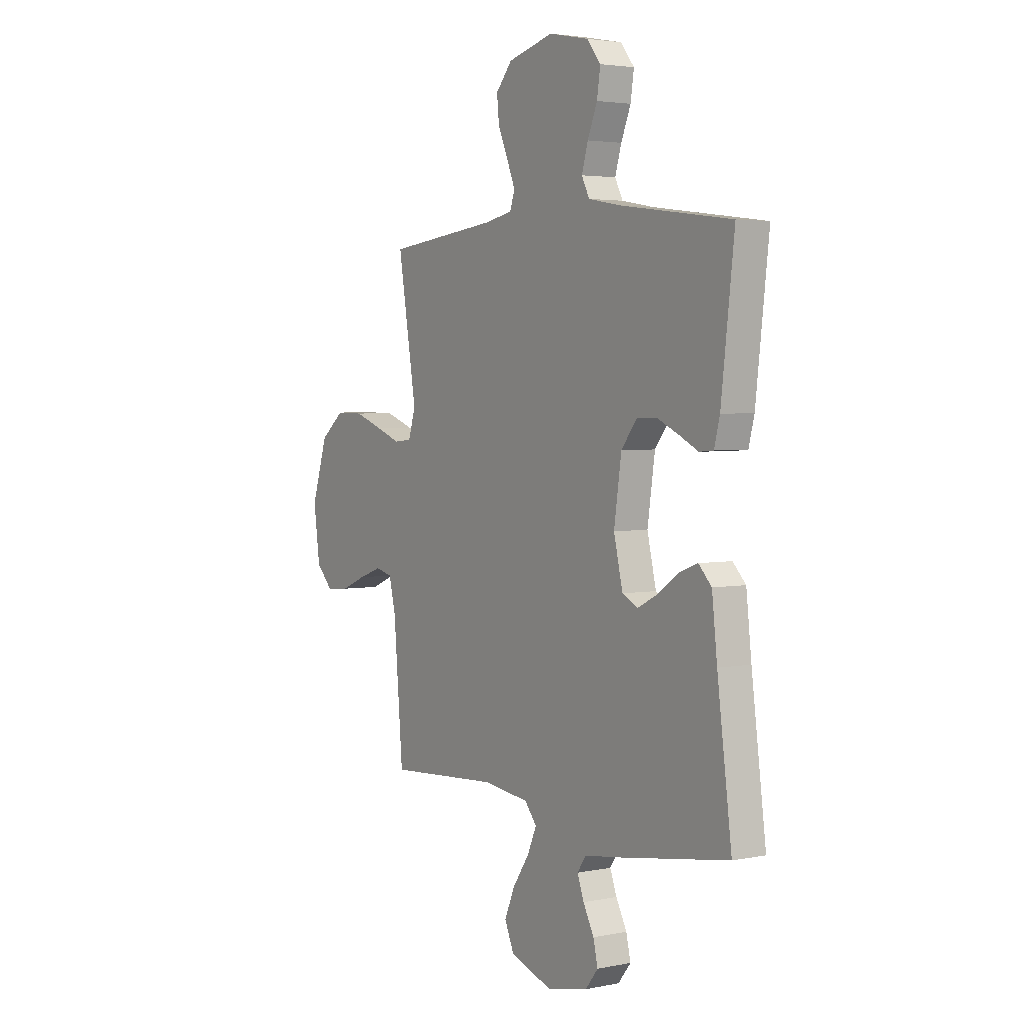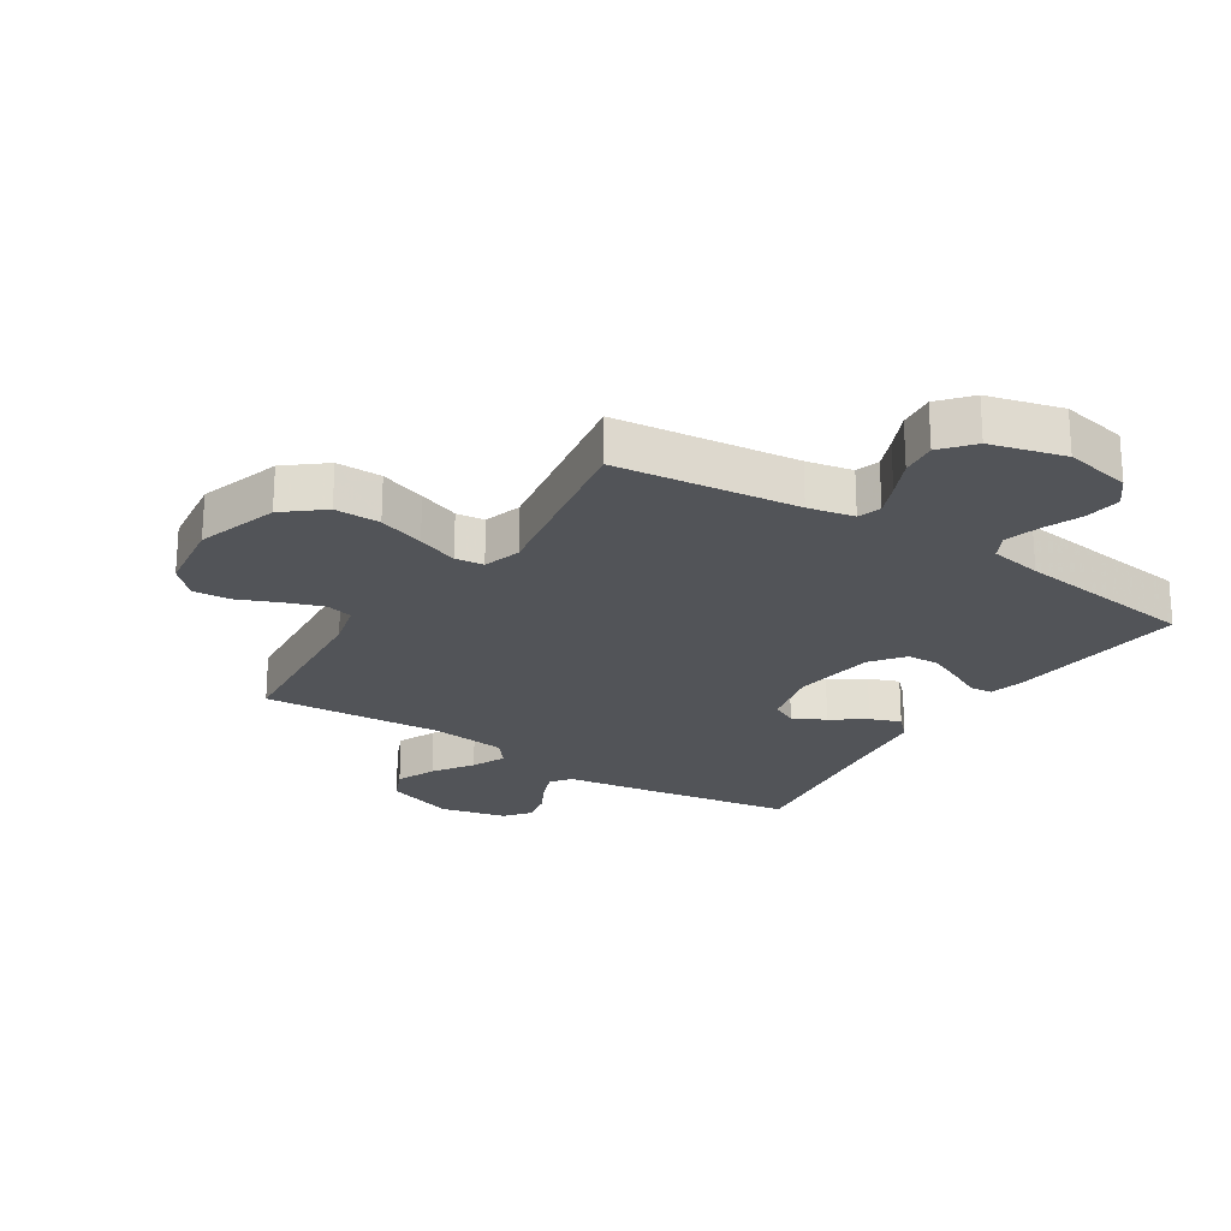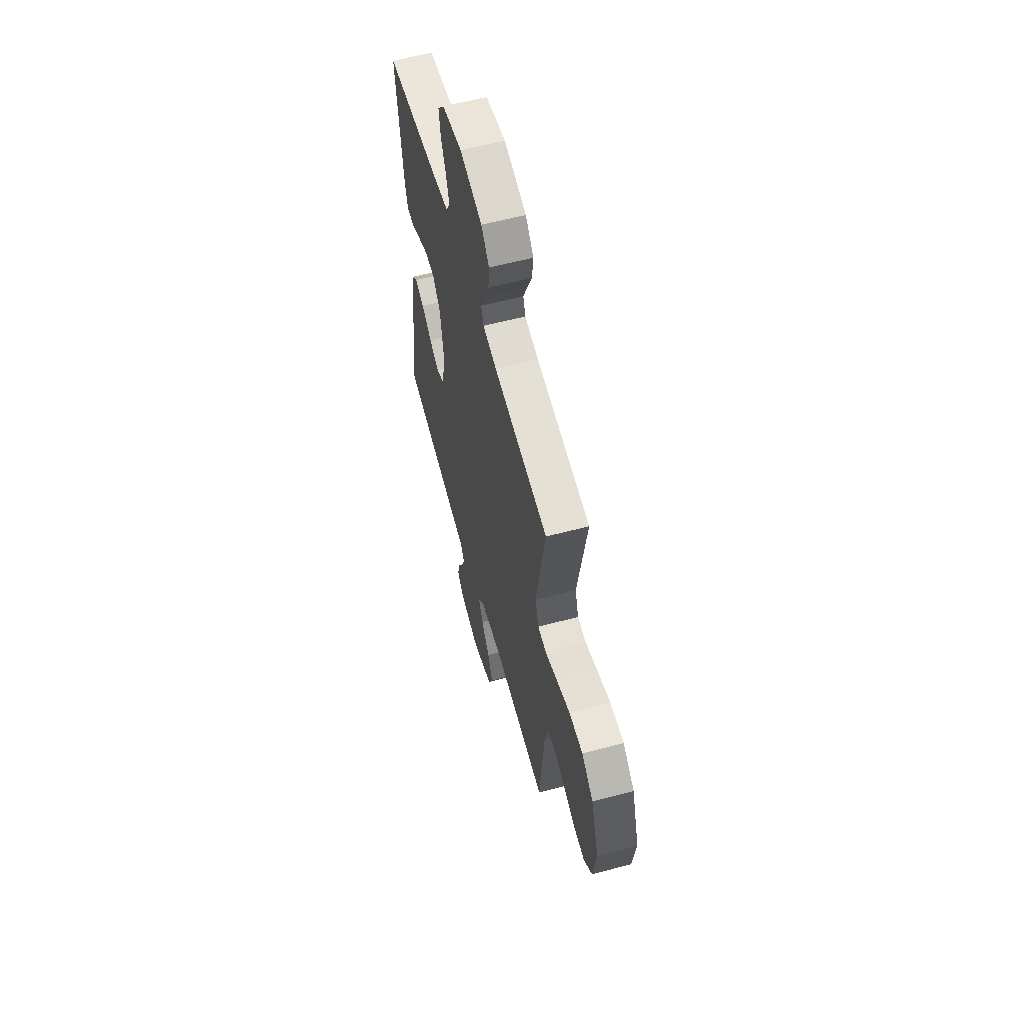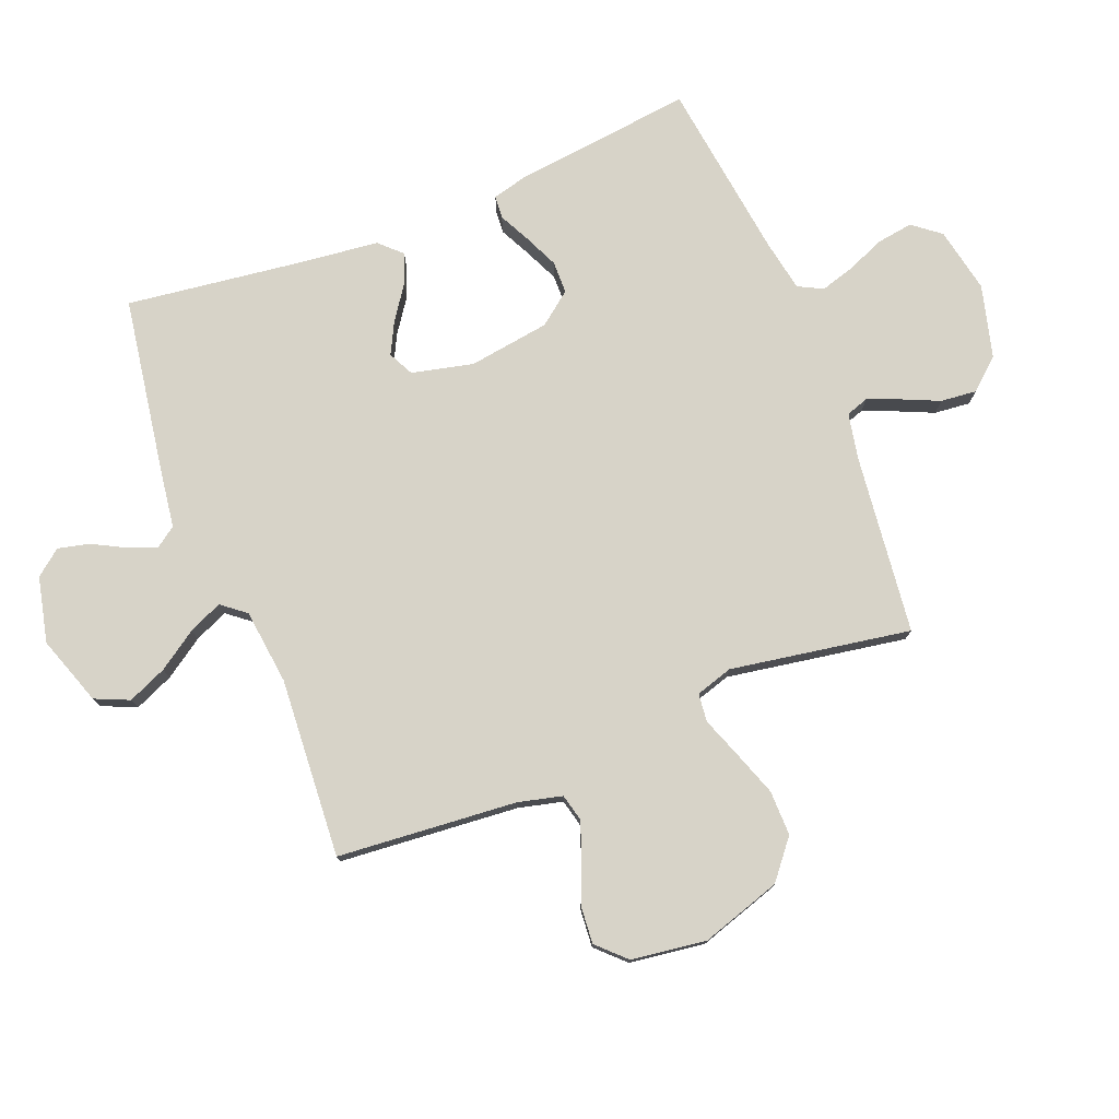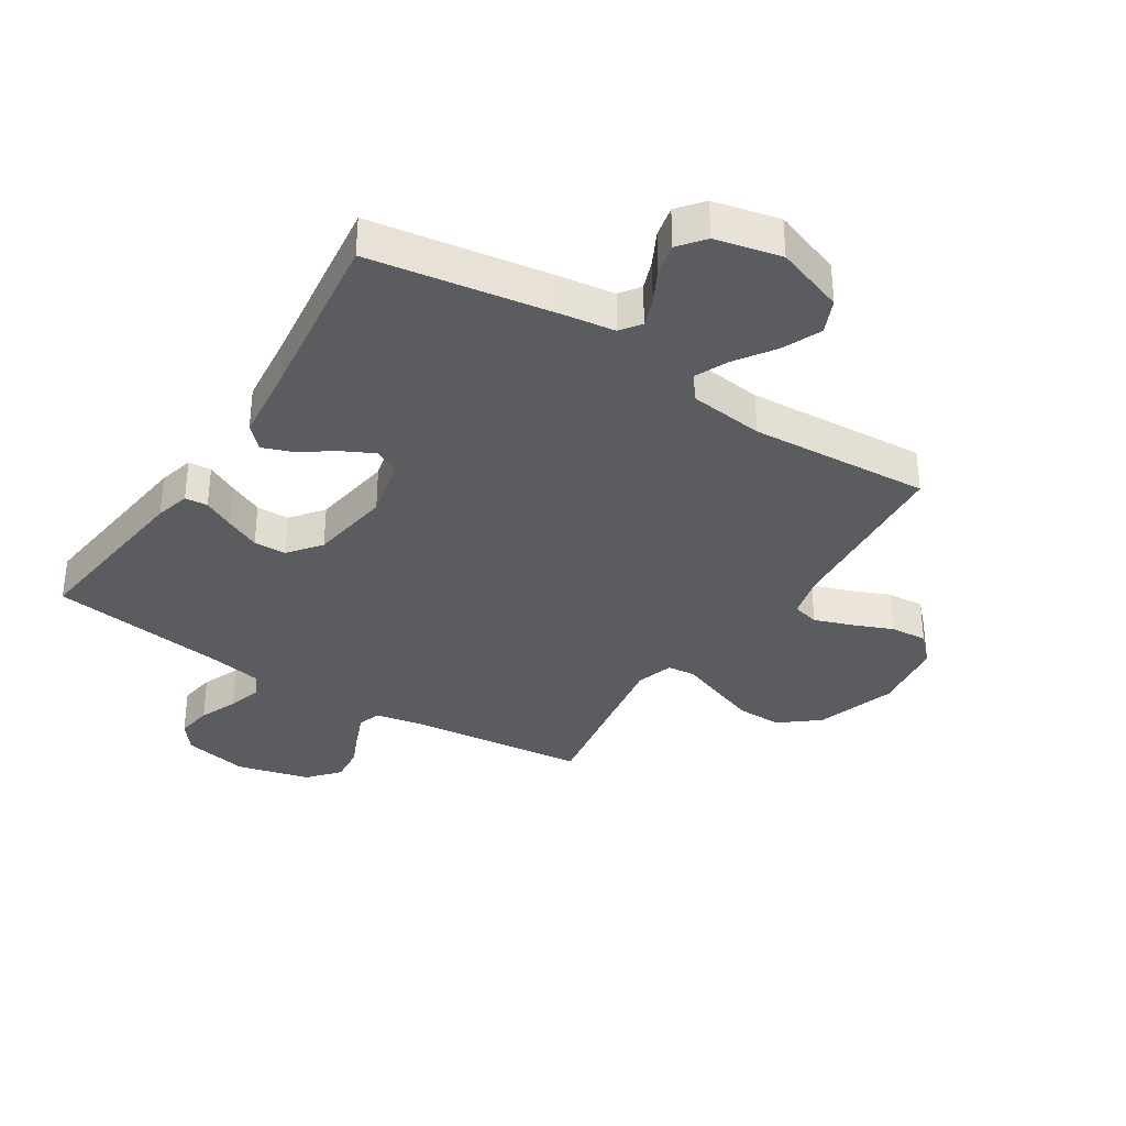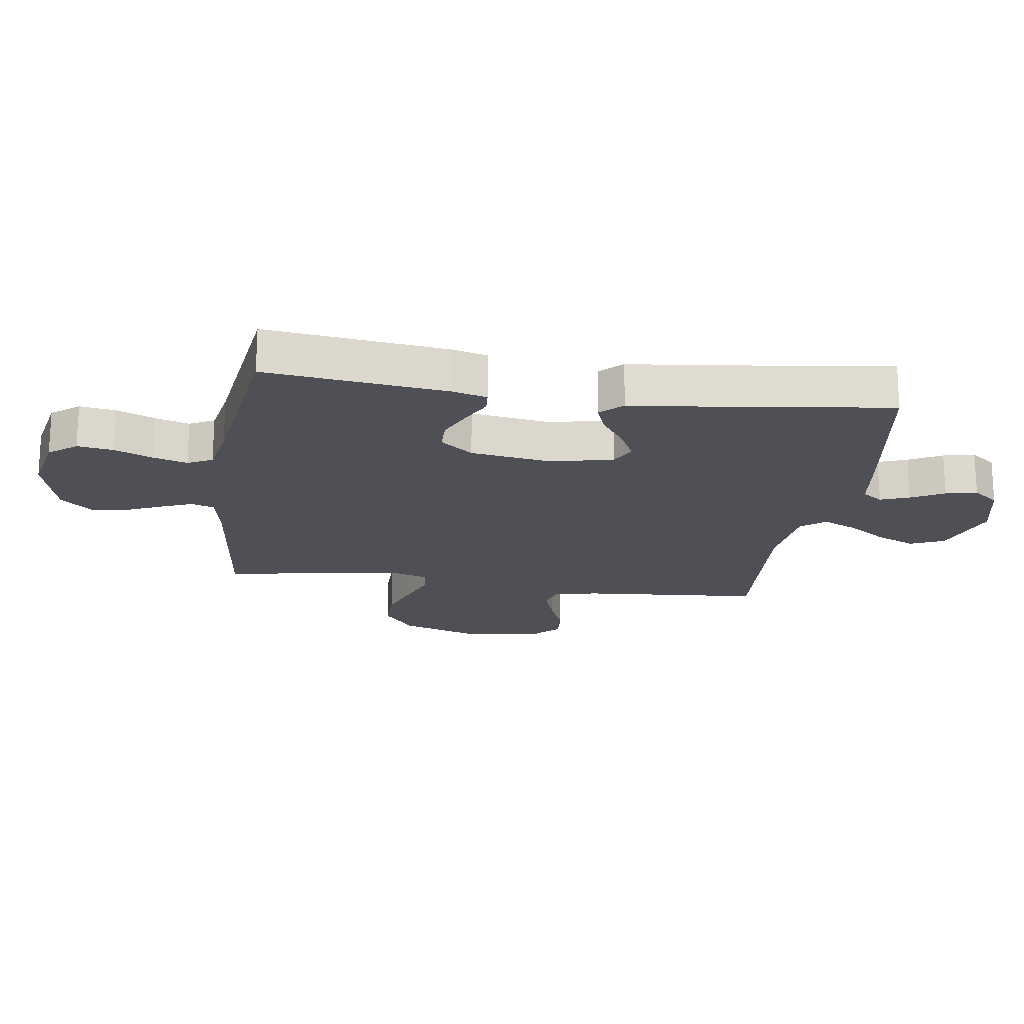
<metadata>
{"format":"obj","ext":"obj","renderer":"f3d","projection":"perspective","resolution":1024,"background":"white","views":[{"elev":3.4,"azim":56.1,"up":"+Z"},{"elev":-23.0,"azim":-32.6,"up":"+Y"},{"elev":59.8,"azim":-105.2,"up":"+Z"},{"elev":76.9,"azim":-111.6,"up":"+Y"},{"elev":-34.7,"azim":147.2,"up":"+Y"},{"elev":-19.4,"azim":81.7,"up":"+Y"}]}
</metadata>
<code>
v 0.5 0.07 0.5
v 0.465 0.07 0.2
v 0.45 0.07 0.142
v 0.412 0.07 0.139
v 0.36 0.07 0.165
v 0.303 0.07 0.191
v 0.249 0.07 0.19
v 0.207 0.07 0.136
v 0.187 0.07 0
v 0.211 0.07 -0.102
v 0.253 0.07 -0.123
v 0.306 0.07 -0.096
v 0.362 0.07 -0.057
v 0.412 0.07 -0.038
v 0.447 0.07 -0.074
v 0.461 0.07 -0.2
v 0.5 0.07 -0.5
v 0.2 0.07 -0.548
v 0.108 0.07 -0.561
v 0.084 0.07 -0.595
v 0.102 0.07 -0.643
v 0.131 0.07 -0.698
v 0.143 0.07 -0.75
v 0.109 0.07 -0.793
v 0 0.07 -0.818
v -0.115 0.07 -0.778
v -0.14 0.07 -0.721
v -0.112 0.07 -0.656
v -0.068 0.07 -0.591
v -0.043 0.07 -0.535
v -0.075 0.07 -0.495
v -0.2 0.07 -0.48
v -0.5 0.07 -0.5
v -0.525 0.07 -0.2
v -0.543 0.07 -0.127
v -0.588 0.07 -0.116
v -0.65 0.07 -0.138
v -0.717 0.07 -0.166
v -0.779 0.07 -0.171
v -0.824 0.07 -0.125
v -0.841 0.07 0
v -0.798 0.07 0.134
v -0.734 0.07 0.186
v -0.659 0.07 0.185
v -0.583 0.07 0.158
v -0.516 0.07 0.133
v -0.469 0.07 0.138
v -0.45 0.07 0.2
v -0.5 0.07 0.5
v -0.2 0.07 0.534
v -0.124 0.07 0.549
v -0.111 0.07 0.587
v -0.133 0.07 0.641
v -0.16 0.07 0.702
v -0.166 0.07 0.762
v -0.122 0.07 0.813
v 0 0.07 0.845
v 0.109 0.07 0.823
v 0.145 0.07 0.777
v 0.136 0.07 0.717
v 0.11 0.07 0.654
v 0.093 0.07 0.597
v 0.114 0.07 0.556
v 0.2 0.07 0.54
v 0.5 0 0.5
v 0.465 0 0.2
v 0.45 0 0.142
v 0.412 0 0.139
v 0.36 0 0.165
v 0.303 0 0.191
v 0.249 0 0.19
v 0.207 0 0.136
v 0.187 0 0
v 0.211 0 -0.102
v 0.253 0 -0.123
v 0.306 0 -0.096
v 0.362 0 -0.057
v 0.412 0 -0.038
v 0.447 0 -0.074
v 0.461 0 -0.2
v 0.5 0 -0.5
v 0.2 0 -0.548
v 0.108 0 -0.561
v 0.084 0 -0.595
v 0.102 0 -0.643
v 0.131 0 -0.698
v 0.143 0 -0.75
v 0.109 0 -0.793
v 0 0 -0.818
v -0.115 0 -0.778
v -0.14 0 -0.721
v -0.112 0 -0.656
v -0.068 0 -0.591
v -0.043 0 -0.535
v -0.075 0 -0.495
v -0.2 0 -0.48
v -0.5 0 -0.5
v -0.525 0 -0.2
v -0.543 0 -0.127
v -0.588 0 -0.116
v -0.65 0 -0.138
v -0.717 0 -0.166
v -0.779 0 -0.171
v -0.824 0 -0.125
v -0.841 0 0
v -0.798 0 0.134
v -0.734 0 0.186
v -0.659 0 0.185
v -0.583 0 0.158
v -0.516 0 0.133
v -0.469 0 0.138
v -0.45 0 0.2
v -0.5 0 0.5
v -0.2 0 0.534
v -0.124 0 0.549
v -0.111 0 0.587
v -0.133 0 0.641
v -0.16 0 0.702
v -0.166 0 0.762
v -0.122 0 0.813
v 0 0 0.845
v 0.109 0 0.823
v 0.145 0 0.777
v 0.136 0 0.717
v 0.11 0 0.654
v 0.093 0 0.597
v 0.114 0 0.556
v 0.2 0 0.54
f 58 59 60 61
f 58 61 62
f 57 58 62
f 56 57 62
f 53 54 55 56
f 52 53 56 62
f 51 52 62 63
f 48 49 50
f 47 48 50 51
f 43 44 45 46
f 41 42 43 46
f 41 46 47
f 40 41 47
f 37 38 39 40
f 36 37 40 47
f 35 36 47 51
f 32 33 34
f 31 32 34 35
f 26 27 28 29
f 26 29 30
f 25 26 30
f 24 25 30
f 21 22 23 24
f 20 21 24 30
f 19 20 30 31
f 16 17 18 19
f 12 13 14 15
f 11 12 15 16
f 2 3 4 5
f 64 1 2 5
f 64 5 6
f 63 64 6 7
f 51 63 7 8
f 35 51 8 9
f 31 35 9 10
f 11 16 19 31
f 10 11 31
f 125 124 123 122
f 126 125 122
f 126 122 121
f 126 121 120
f 120 119 118 117
f 126 120 117 116
f 127 126 116 115
f 114 113 112
f 115 114 112 111
f 110 109 108 107
f 110 107 106 105
f 111 110 105
f 111 105 104
f 104 103 102 101
f 111 104 101 100
f 115 111 100 99
f 98 97 96
f 99 98 96 95
f 93 92 91 90
f 94 93 90
f 94 90 89
f 94 89 88
f 88 87 86 85
f 94 88 85 84
f 95 94 84 83
f 83 82 81 80
f 79 78 77 76
f 80 79 76 75
f 69 68 67 66
f 69 66 65 128
f 70 69 128
f 71 70 128 127
f 72 71 127 115
f 73 72 115 99
f 74 73 99 95
f 95 83 80 75
f 95 75 74
f 1 65 66 2
f 2 66 67 3
f 3 67 68 4
f 4 68 69 5
f 5 69 70 6
f 6 70 71 7
f 7 71 72 8
f 8 72 73 9
f 9 73 74 10
f 10 74 75 11
f 11 75 76 12
f 12 76 77 13
f 13 77 78 14
f 14 78 79 15
f 15 79 80 16
f 16 80 81 17
f 17 81 82 18
f 18 82 83 19
f 19 83 84 20
f 20 84 85 21
f 21 85 86 22
f 22 86 87 23
f 23 87 88 24
f 24 88 89 25
f 25 89 90 26
f 26 90 91 27
f 27 91 92 28
f 28 92 93 29
f 29 93 94 30
f 30 94 95 31
f 31 95 96 32
f 32 96 97 33
f 33 97 98 34
f 34 98 99 35
f 35 99 100 36
f 36 100 101 37
f 37 101 102 38
f 38 102 103 39
f 39 103 104 40
f 40 104 105 41
f 41 105 106 42
f 42 106 107 43
f 43 107 108 44
f 44 108 109 45
f 45 109 110 46
f 46 110 111 47
f 47 111 112 48
f 48 112 113 49
f 49 113 114 50
f 50 114 115 51
f 51 115 116 52
f 52 116 117 53
f 53 117 118 54
f 54 118 119 55
f 55 119 120 56
f 56 120 121 57
f 57 121 122 58
f 58 122 123 59
f 59 123 124 60
f 60 124 125 61
f 61 125 126 62
f 62 126 127 63
f 63 127 128 64
f 64 128 65 1

</code>
